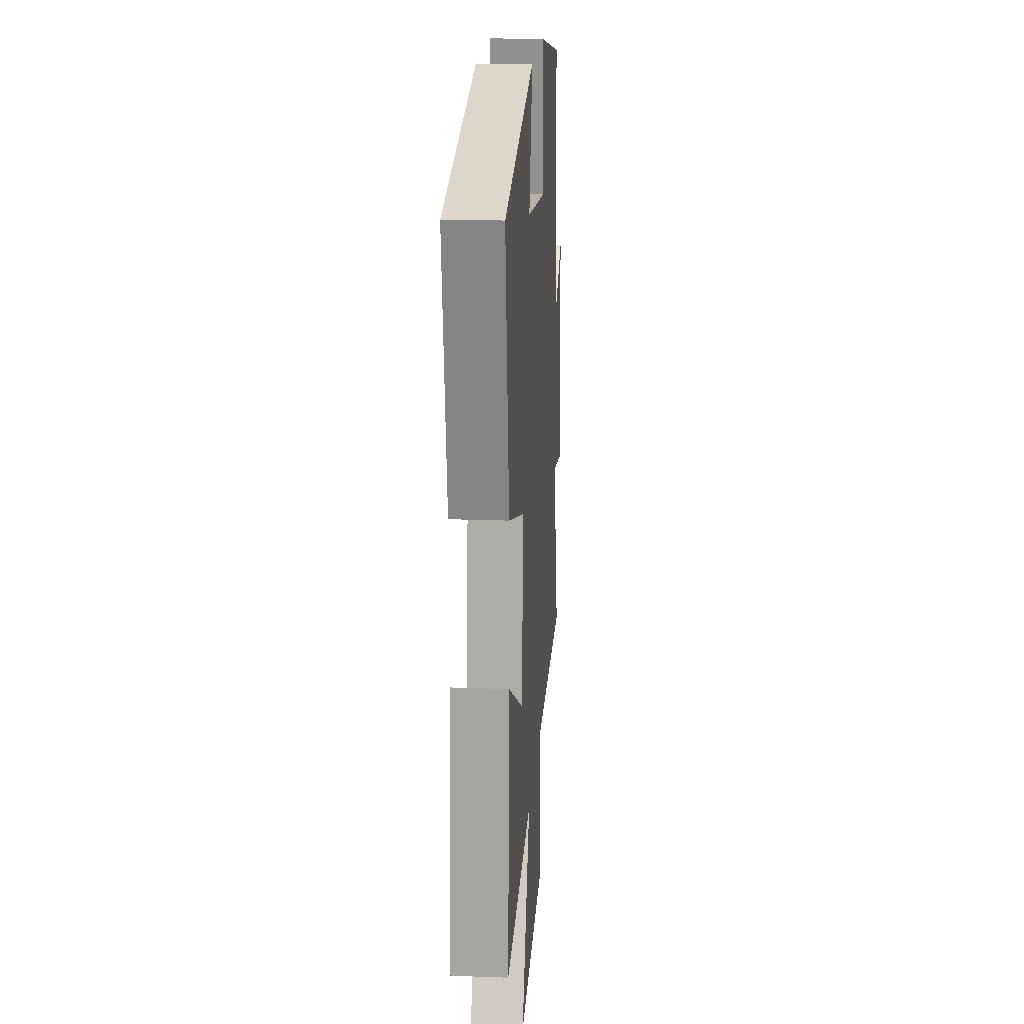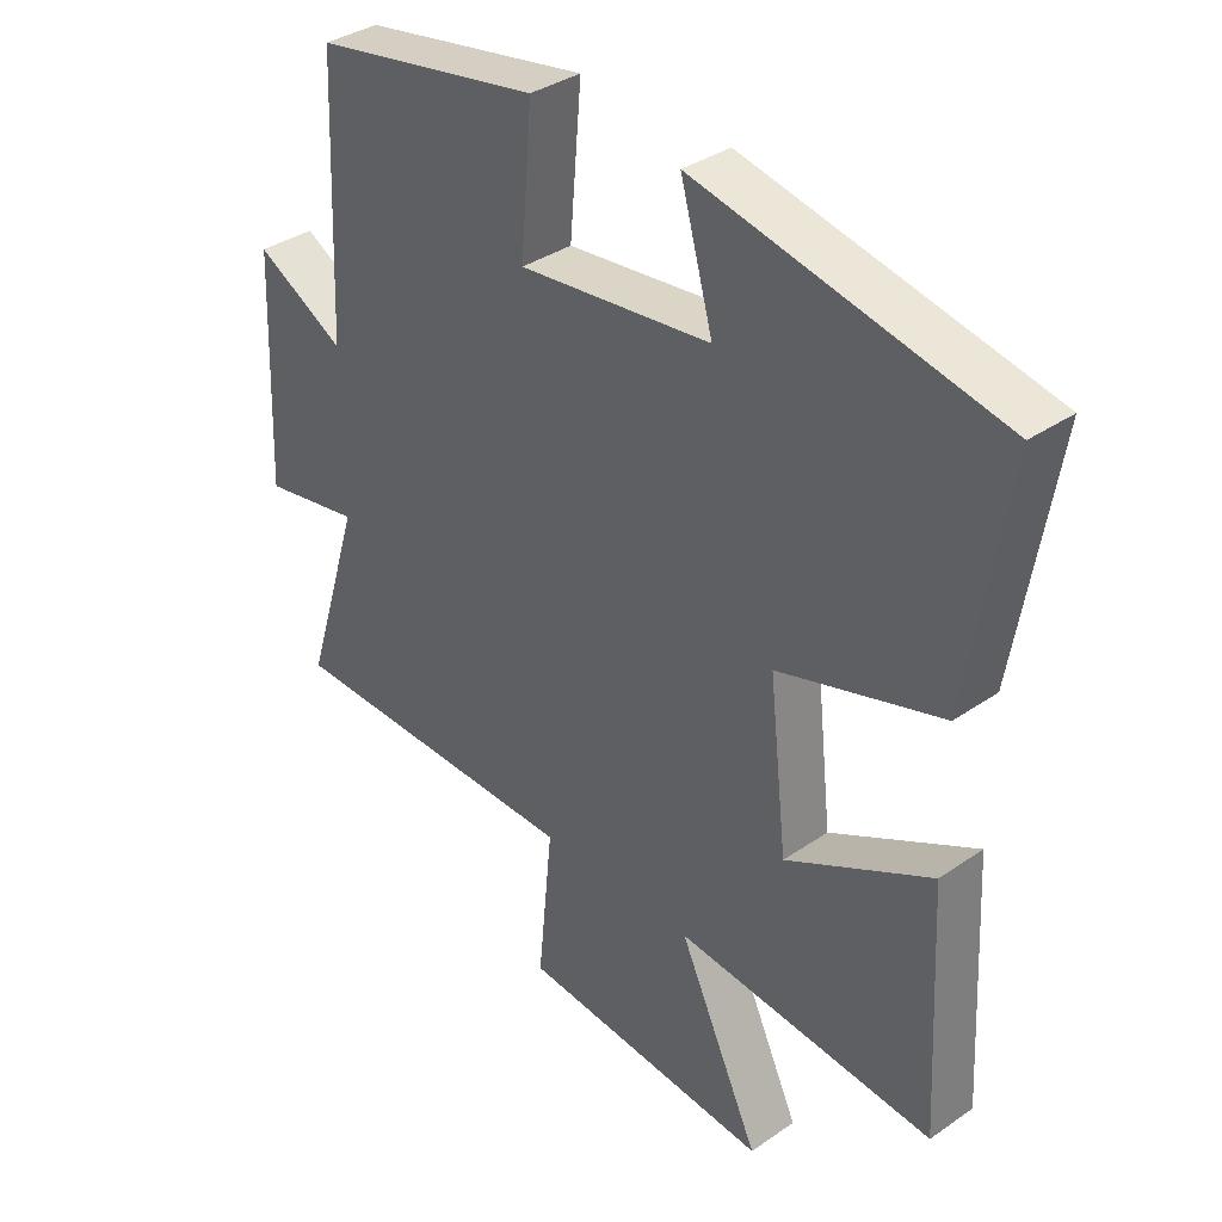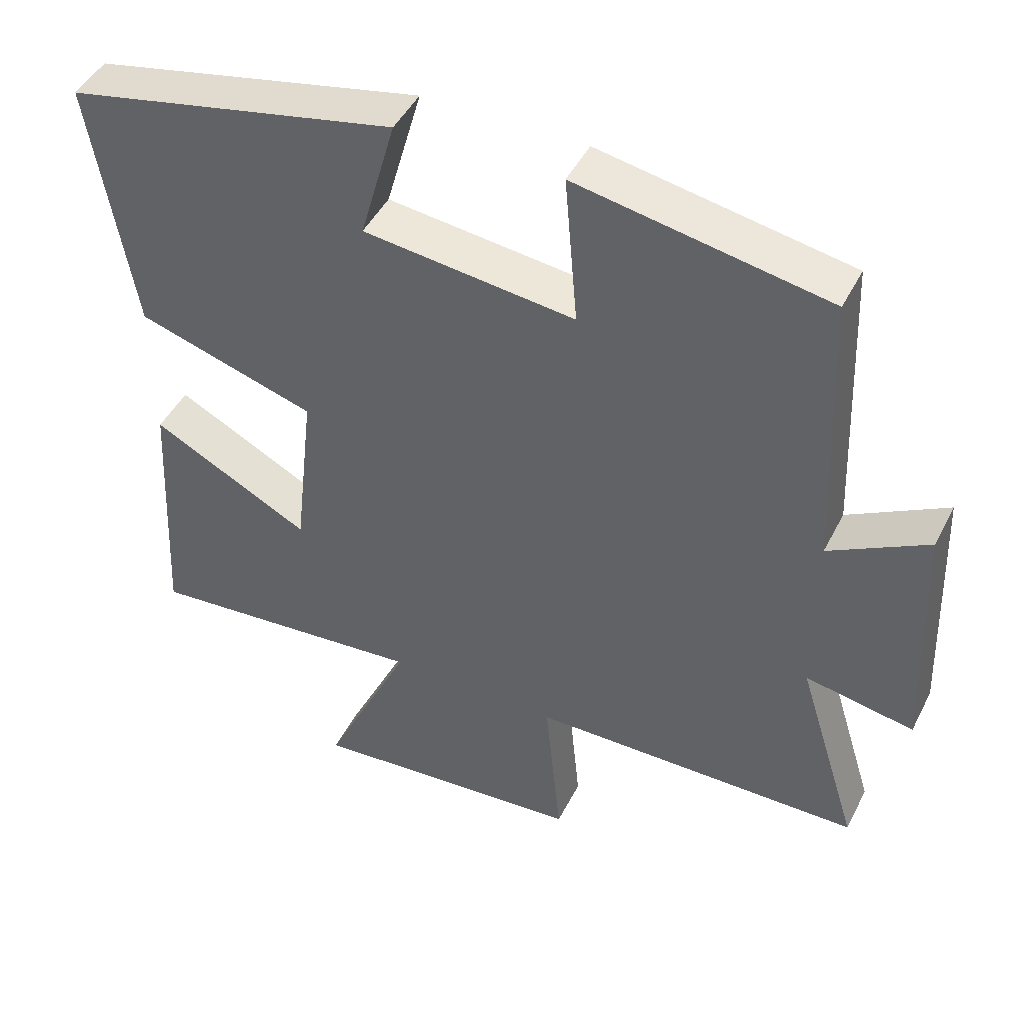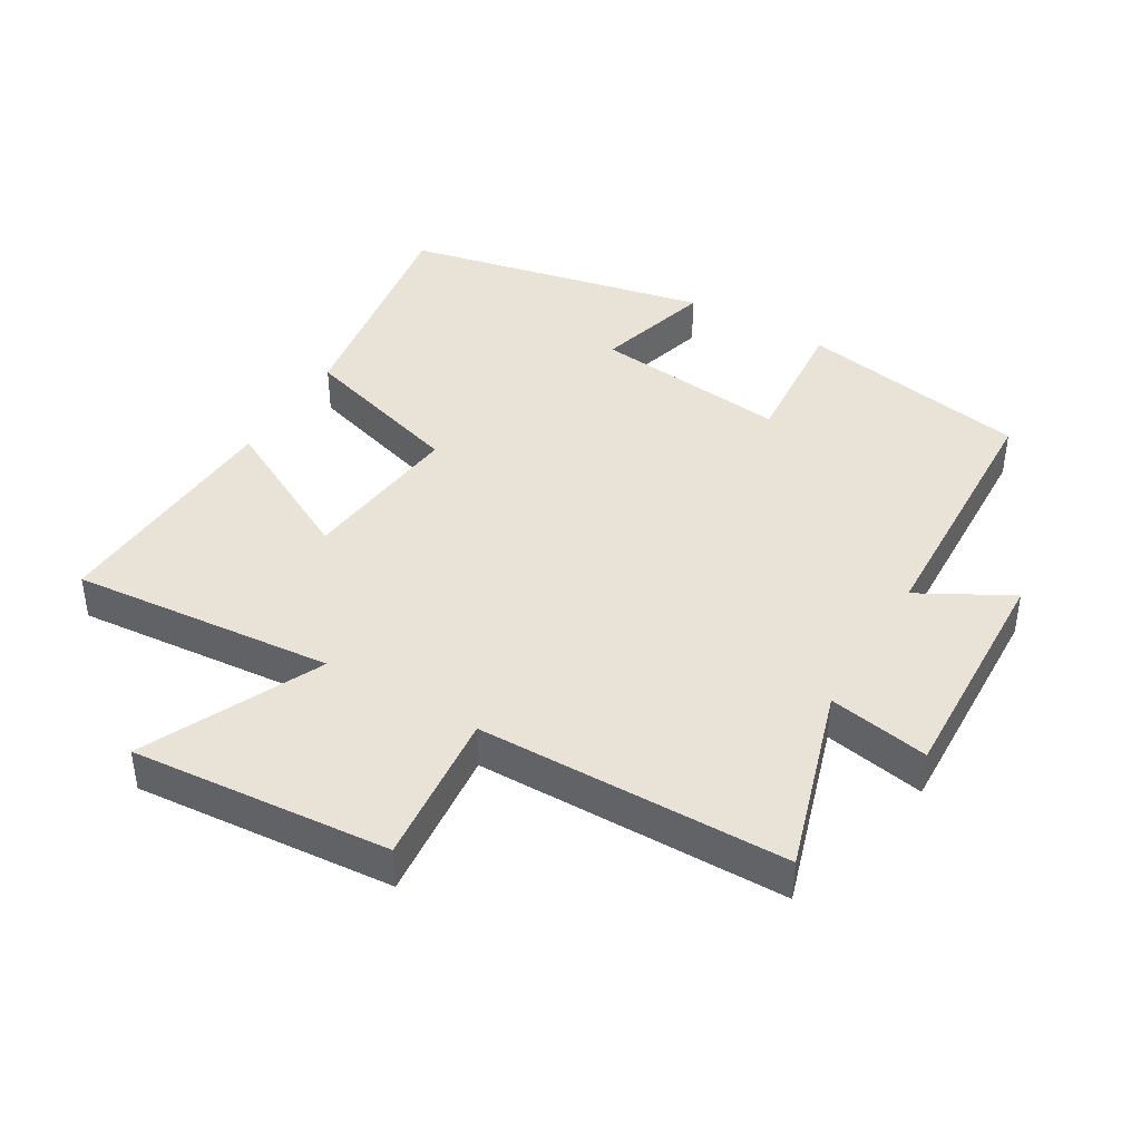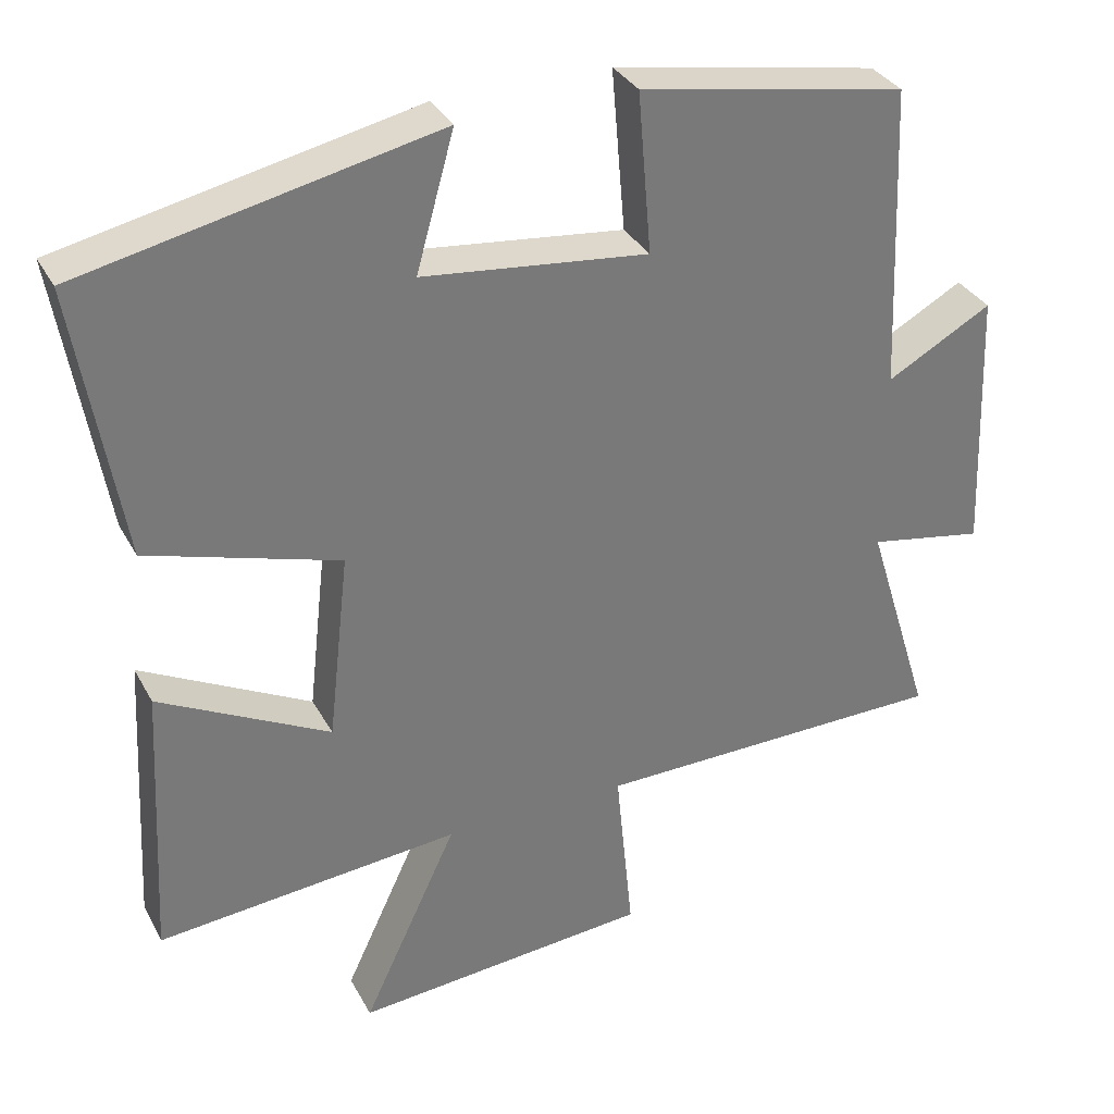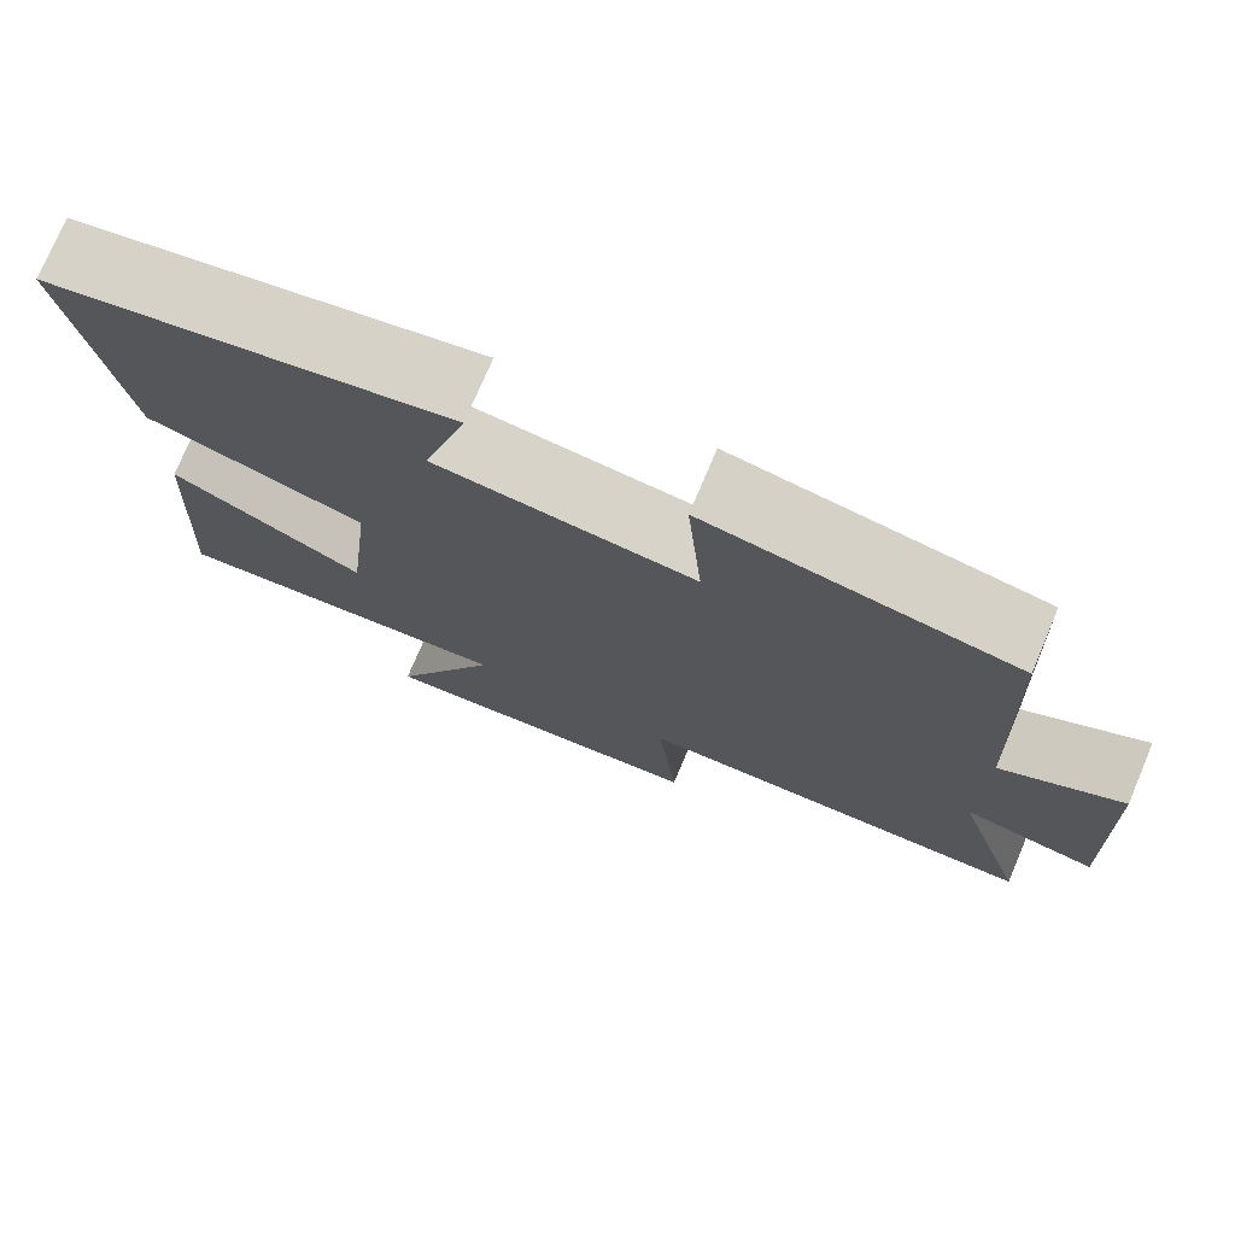
<metadata>
{"format":"obj","ext":"obj","renderer":"f3d","projection":"perspective","resolution":1024,"background":"white","views":[{"elev":18.7,"azim":94.0,"up":"+Z"},{"elev":35.9,"azim":47.9,"up":"+Z"},{"elev":46.1,"azim":-154.2,"up":"+Z"},{"elev":41.7,"azim":-149.4,"up":"+Y"},{"elev":33.5,"azim":155.2,"up":"+Z"},{"elev":75.4,"azim":-157.0,"up":"+Z"}]}
</metadata>
<code>
v -0.483 0.07 0.436
v -0.133 0.07 0.5
v -0.151 0.07 0.288
v 0.145 0.07 0.322
v 0.095 0.07 0.5
v 0.559 0.07 0.402
v 0.5 0.07 0.042
v 0.249 0.07 -0.035
v 0.277 0.07 -0.283
v 0.5 0.07 -0.166
v 0.52 0.07 -0.535
v 0.122 0.07 -0.5
v 0.247 0.07 -0.766
v -0.143 0.07 -0.734
v -0.12 0.07 -0.5
v -0.587 0.07 -0.495
v -0.5 0.07 -0.214
v -0.652 0.07 -0.242
v -0.638 0.07 0.11
v -0.5 0.07 0.034
v -0.483 0 0.436
v -0.133 0 0.5
v -0.151 0 0.288
v 0.145 0 0.322
v 0.095 0 0.5
v 0.559 0 0.402
v 0.5 0 0.042
v 0.249 0 -0.035
v 0.277 0 -0.283
v 0.5 0 -0.166
v 0.52 0 -0.535
v 0.122 0 -0.5
v 0.247 0 -0.766
v -0.143 0 -0.734
v -0.12 0 -0.5
v -0.587 0 -0.495
v -0.5 0 -0.214
v -0.652 0 -0.242
v -0.638 0 0.11
v -0.5 0 0.034
f 17 18 19 20
f 17 20 1 2
f 15 16 17
f 12 13 14 15
f 12 15 17
f 9 10 11 12
f 8 9 12 17
f 4 5 6 7
f 3 4 7 8
f 17 2 3
f 3 8 17
f 40 39 38 37
f 22 21 40 37
f 37 36 35
f 35 34 33 32
f 37 35 32
f 32 31 30 29
f 37 32 29 28
f 27 26 25 24
f 28 27 24 23
f 23 22 37
f 37 28 23
f 1 21 22 2
f 2 22 23 3
f 3 23 24 4
f 4 24 25 5
f 5 25 26 6
f 6 26 27 7
f 7 27 28 8
f 8 28 29 9
f 9 29 30 10
f 10 30 31 11
f 11 31 32 12
f 12 32 33 13
f 13 33 34 14
f 14 34 35 15
f 15 35 36 16
f 16 36 37 17
f 17 37 38 18
f 18 38 39 19
f 19 39 40 20
f 20 40 21 1

</code>
